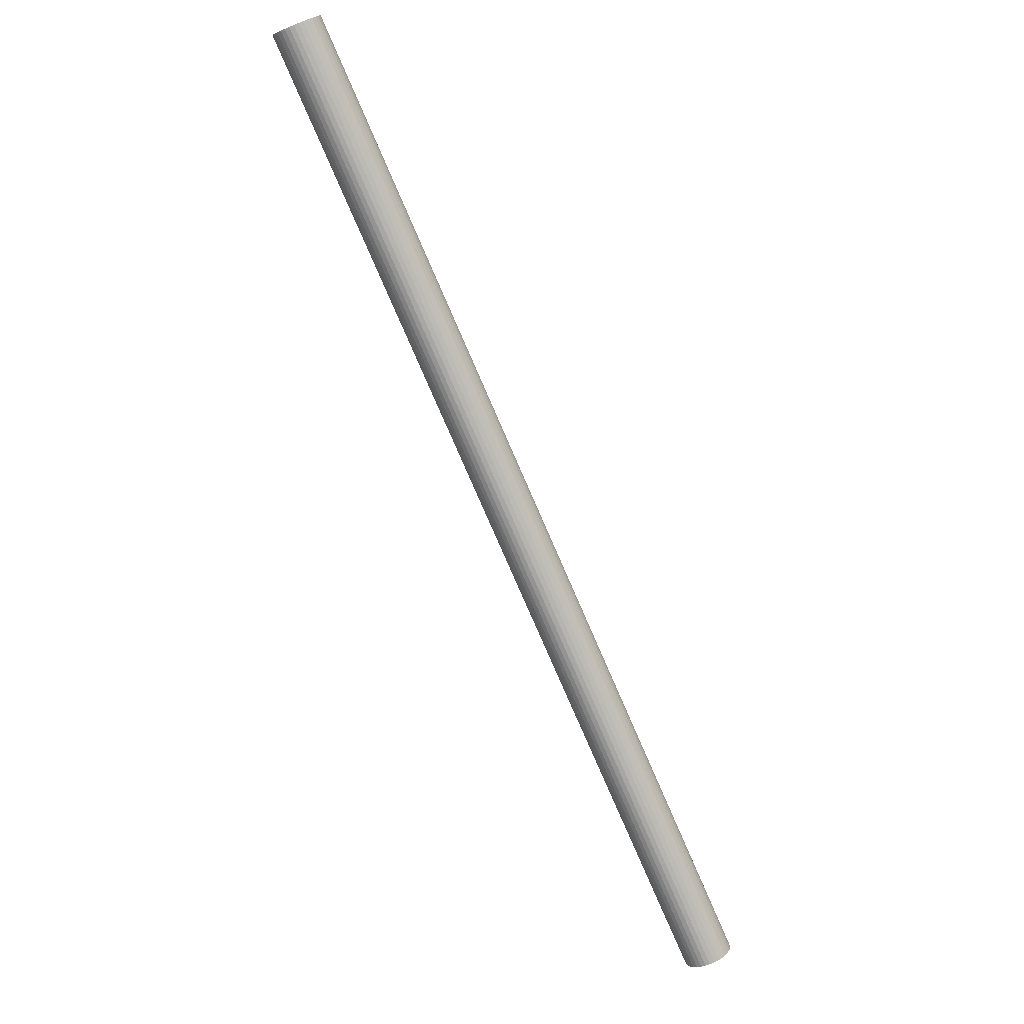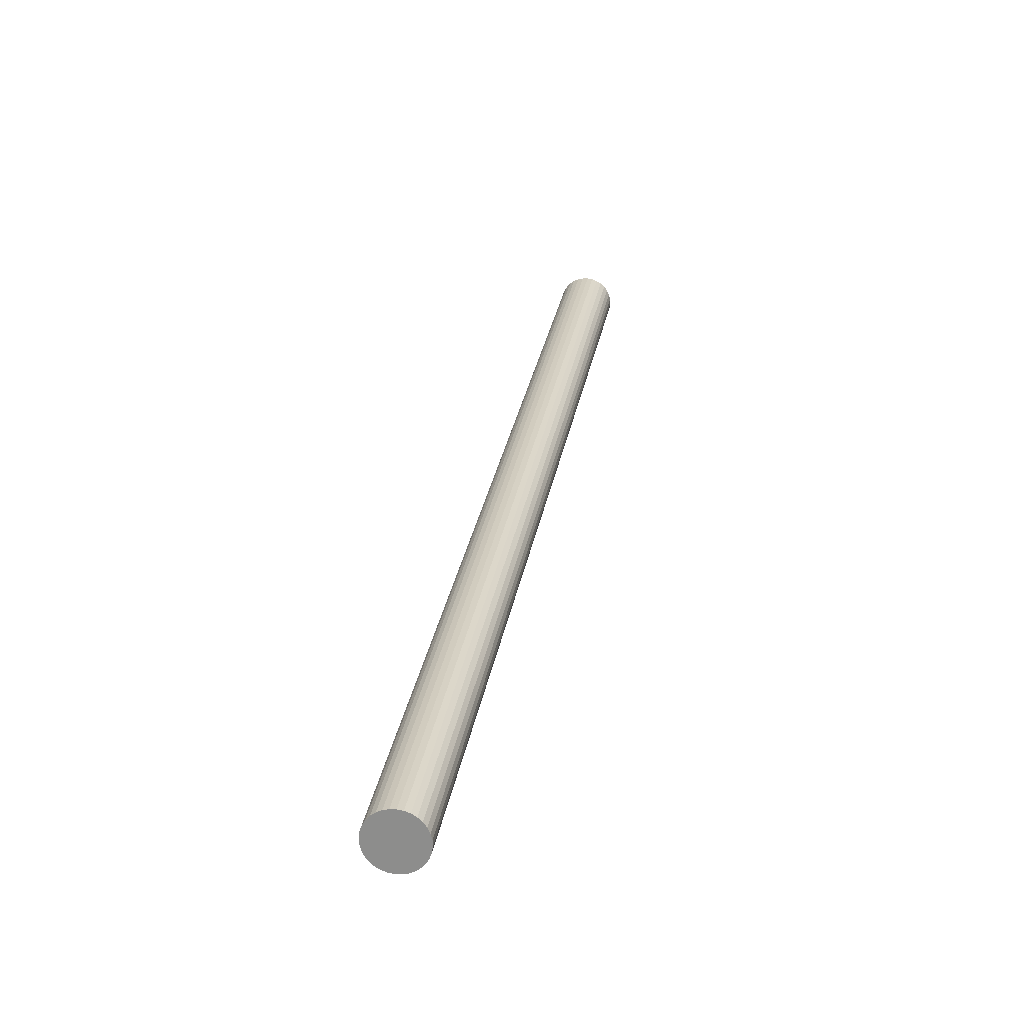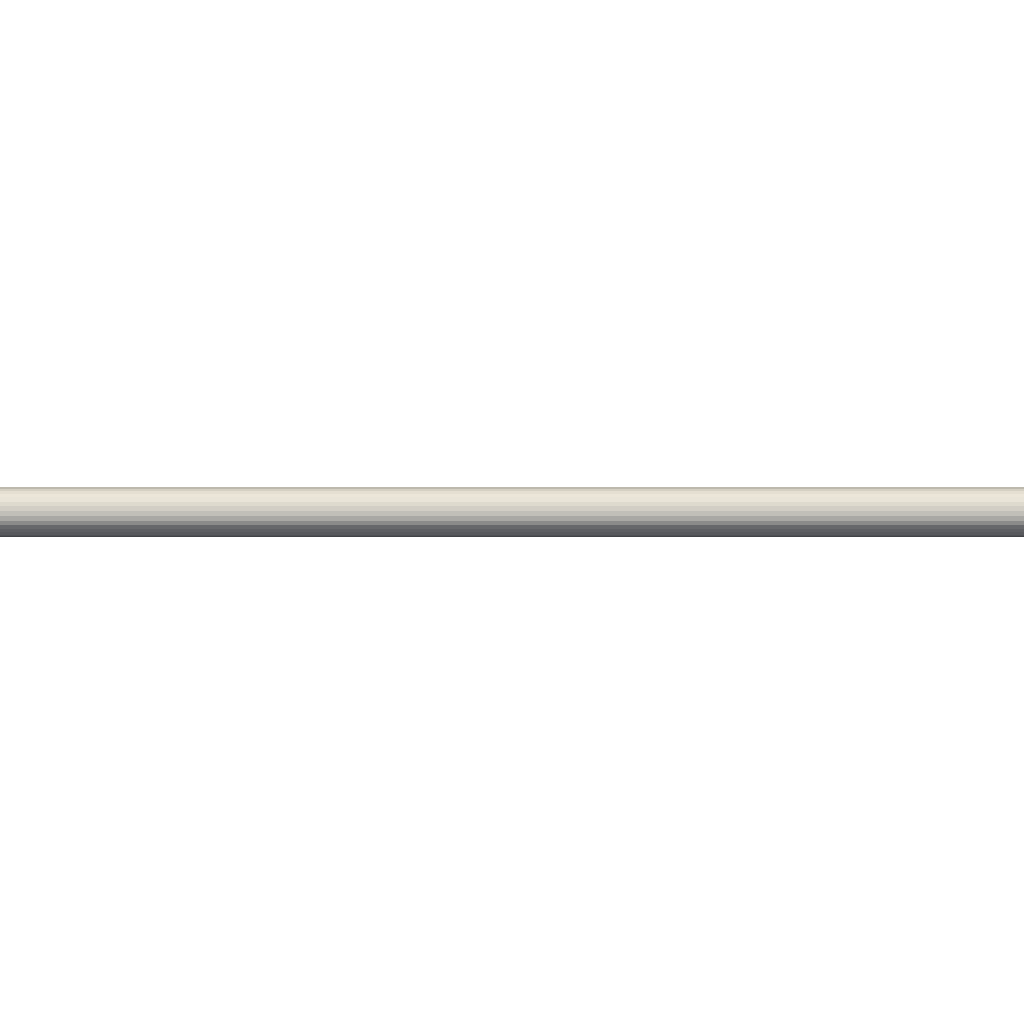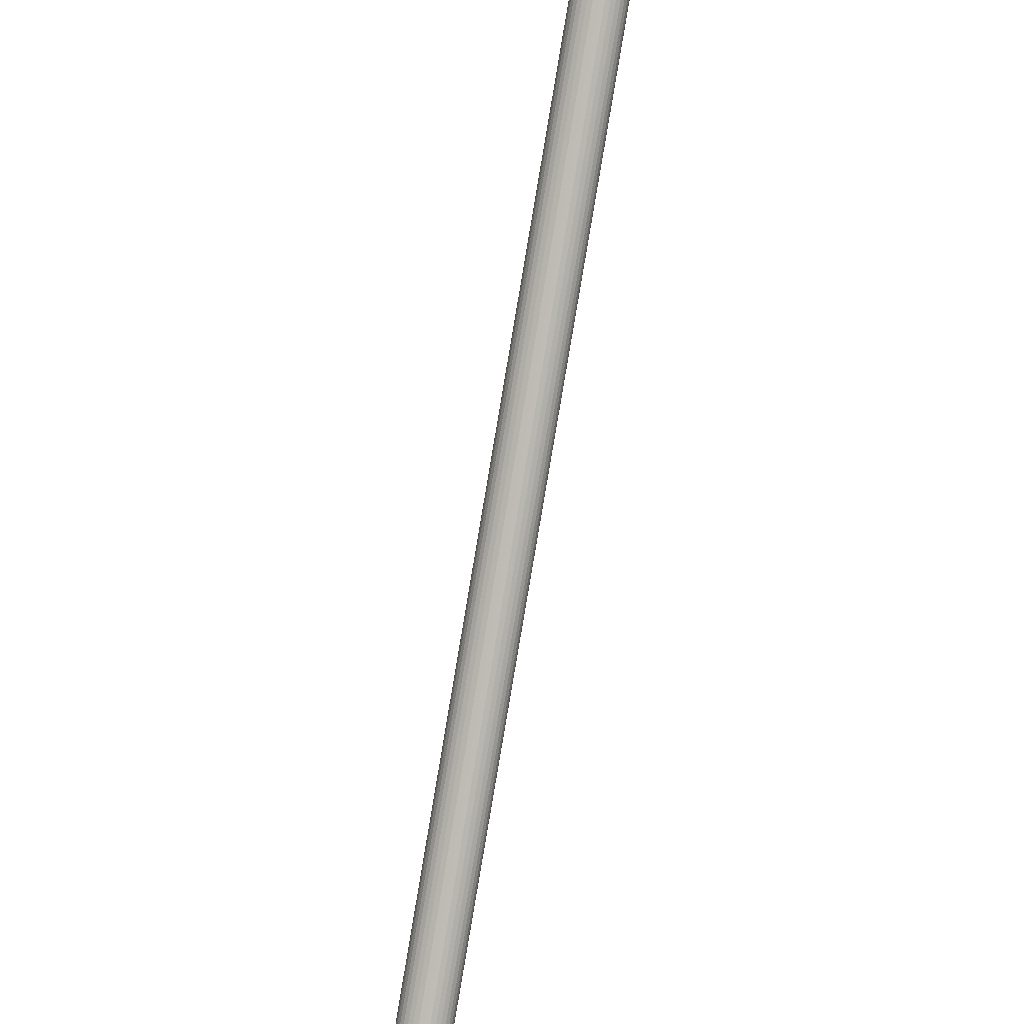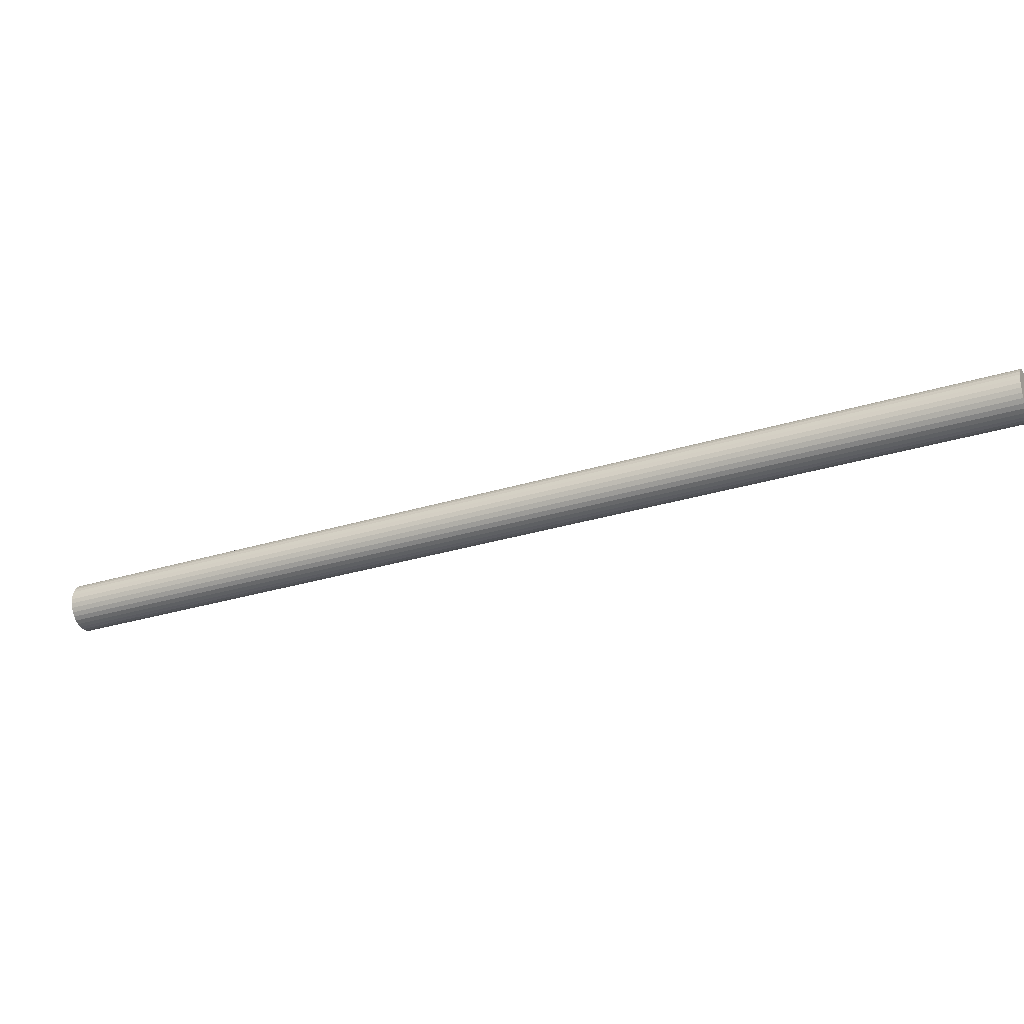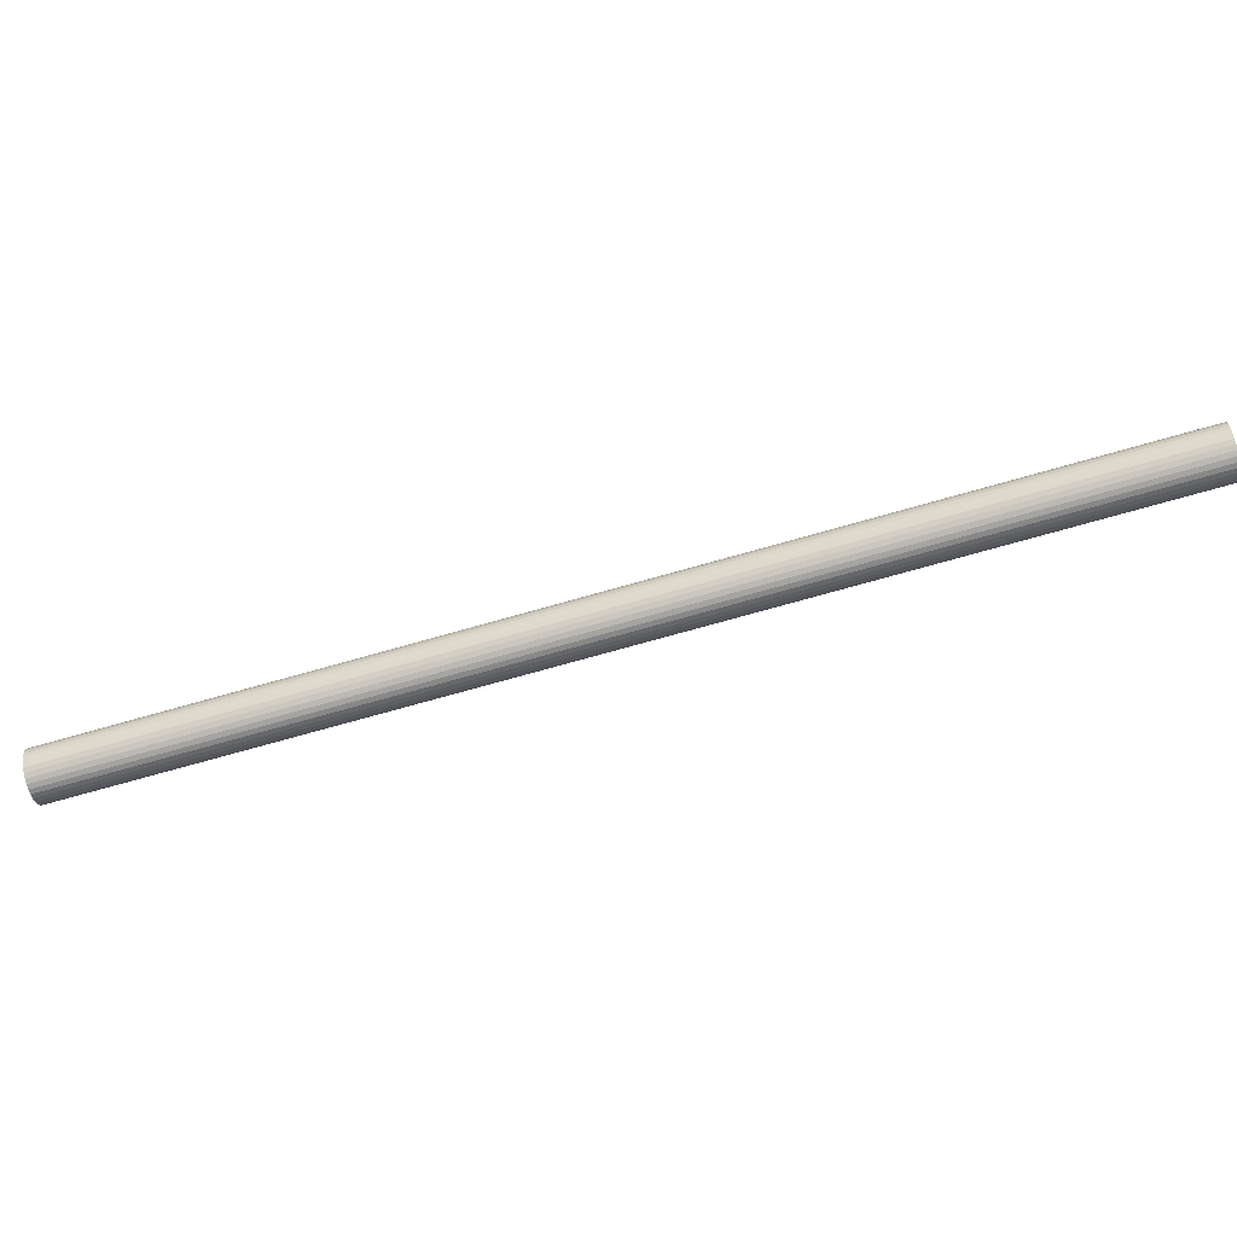
<metadata>
{"format":"obj","ext":"obj","renderer":"f3d","projection":"perspective","resolution":1024,"background":"white","views":[{"elev":-77.8,"azim":67.5,"up":"+Y"},{"elev":-21.4,"azim":-77.7,"up":"+Z"},{"elev":9.4,"azim":-45.9,"up":"+Y"},{"elev":-38.5,"azim":76.1,"up":"+Z"},{"elev":-28.4,"azim":-20.5,"up":"+Y"},{"elev":-68.0,"azim":150.4,"up":"+Y"}]}
</metadata>
<code>
o bar
v 0.02947 0.05562 -0.01897
v 0.0283 0.06108 -0.0178
v 0.02641 0.06611 -0.01589
v 0.02386 0.07053 -0.01331
v 0.02075 0.07415 -0.01018
v 0.01721 0.07684 -0.006599
v 0.01337 0.0785 -0.002718
v 0.009369 0.07906 0.001319
v 0.005372 0.0785 0.005356
v 0.001529 0.07684 0.009238
v -0.002014 0.07415 0.01282
v -0.00512 0.07053 0.01595
v -0.007668 0.06611 0.01852
v -0.009562 0.06108 0.02044
v -0.01073 0.05562 0.02161
v -0.01112 0.04994 0.02201
v -0.01073 0.04425 0.02161
v -0.009562 0.03879 0.02044
v -0.007668 0.03376 0.01852
v -0.00512 0.02934 0.01595
v -0.002014 0.02572 0.01282
v 0.001529 0.02303 0.009238
v 0.005372 0.02138 0.005356
v 0.009369 0.02082 0.001319
v 0.01337 0.02138 -0.002718
v 0.01721 0.02303 -0.006599
v 0.02075 0.02572 -0.01018
v 0.02386 0.02934 -0.01331
v 0.02641 0.03376 -0.01589
v 0.0283 0.03879 -0.0178
v 0.02947 0.04425 -0.01898
v 0.02986 0.04994 -0.01937
v 0.8686 0.05562 0.847
v 0.8675 0.06108 0.8482
v 0.8656 0.06611 0.8501
v 0.863 0.07053 0.8526
v 0.8599 0.07415 0.8558
v 0.8564 0.07684 0.8594
v 0.8525 0.0785 0.8632
v 0.8485 0.07906 0.8673
v 0.8445 0.0785 0.8713
v 0.8407 0.07684 0.8752
v 0.8371 0.07415 0.8788
v 0.834 0.07053 0.8819
v 0.8315 0.06611 0.8845
v 0.8296 0.06108 0.8864
v 0.8284 0.05562 0.8876
v 0.828 0.04994 0.888
v 0.8284 0.04425 0.8876
v 0.8296 0.03879 0.8864
v 0.8315 0.03376 0.8845
v 0.834 0.02934 0.8819
v 0.8371 0.02572 0.8788
v 0.8407 0.02303 0.8752
v 0.8445 0.02138 0.8713
v 0.8485 0.02082 0.8673
v 0.8525 0.02138 0.8632
v 0.8564 0.02303 0.8594
v 0.8599 0.02572 0.8558
v 0.863 0.02934 0.8526
v 0.8656 0.03376 0.8501
v 0.8675 0.03879 0.8482
v 0.8686 0.04425 0.847
v 0.869 0.04994 0.8466
f 18 10 2
f 48 56 64
f 29 62 61
f 16 49 48
f 4 35 3
f 30 63 62
f 17 50 49
f 5 36 4
f 31 64 63
f 18 51 50
f 6 37 5
f 19 52 51
f 7 38 6
f 20 53 52
f 8 39 7
f 21 54 53
f 9 40 8
f 22 55 54
f 10 41 9
f 23 56 55
f 11 42 10
f 24 57 56
f 12 43 11
f 25 58 57
f 13 44 12
f 26 59 58
f 14 45 13
f 1 64 32
f 27 60 59
f 15 46 14
f 2 33 1
f 28 61 60
f 16 47 15
f 3 34 2
f 2 1 32
f 32 31 30
f 30 29 28
f 28 27 26
f 26 25 24
f 24 23 22
f 22 21 20
f 20 19 18
f 18 17 16
f 16 15 14
f 14 13 12
f 12 11 10
f 10 9 8
f 8 7 6
f 6 5 4
f 4 3 2
f 2 32 30
f 30 28 26
f 26 24 22
f 22 20 18
f 18 16 14
f 14 12 10
f 10 8 6
f 6 4 2
f 2 30 26
f 26 22 18
f 18 14 10
f 10 6 2
f 2 26 18
f 64 33 34
f 34 35 36
f 36 37 38
f 38 39 40
f 40 41 42
f 42 43 44
f 44 45 46
f 46 47 48
f 48 49 50
f 50 51 52
f 52 53 54
f 54 55 56
f 56 57 58
f 58 59 60
f 60 61 62
f 62 63 64
f 64 34 36
f 36 38 40
f 40 42 44
f 44 46 48
f 48 50 52
f 52 54 56
f 56 58 60
f 60 62 64
f 64 36 40
f 40 44 48
f 48 52 56
f 56 60 64
f 64 40 48
f 29 30 62
f 16 17 49
f 4 36 35
f 30 31 63
f 17 18 50
f 5 37 36
f 31 32 64
f 18 19 51
f 6 38 37
f 19 20 52
f 7 39 38
f 20 21 53
f 8 40 39
f 21 22 54
f 9 41 40
f 22 23 55
f 10 42 41
f 23 24 56
f 11 43 42
f 24 25 57
f 12 44 43
f 25 26 58
f 13 45 44
f 26 27 59
f 14 46 45
f 1 33 64
f 27 28 60
f 15 47 46
f 2 34 33
f 28 29 61
f 16 48 47
f 3 35 34

</code>
